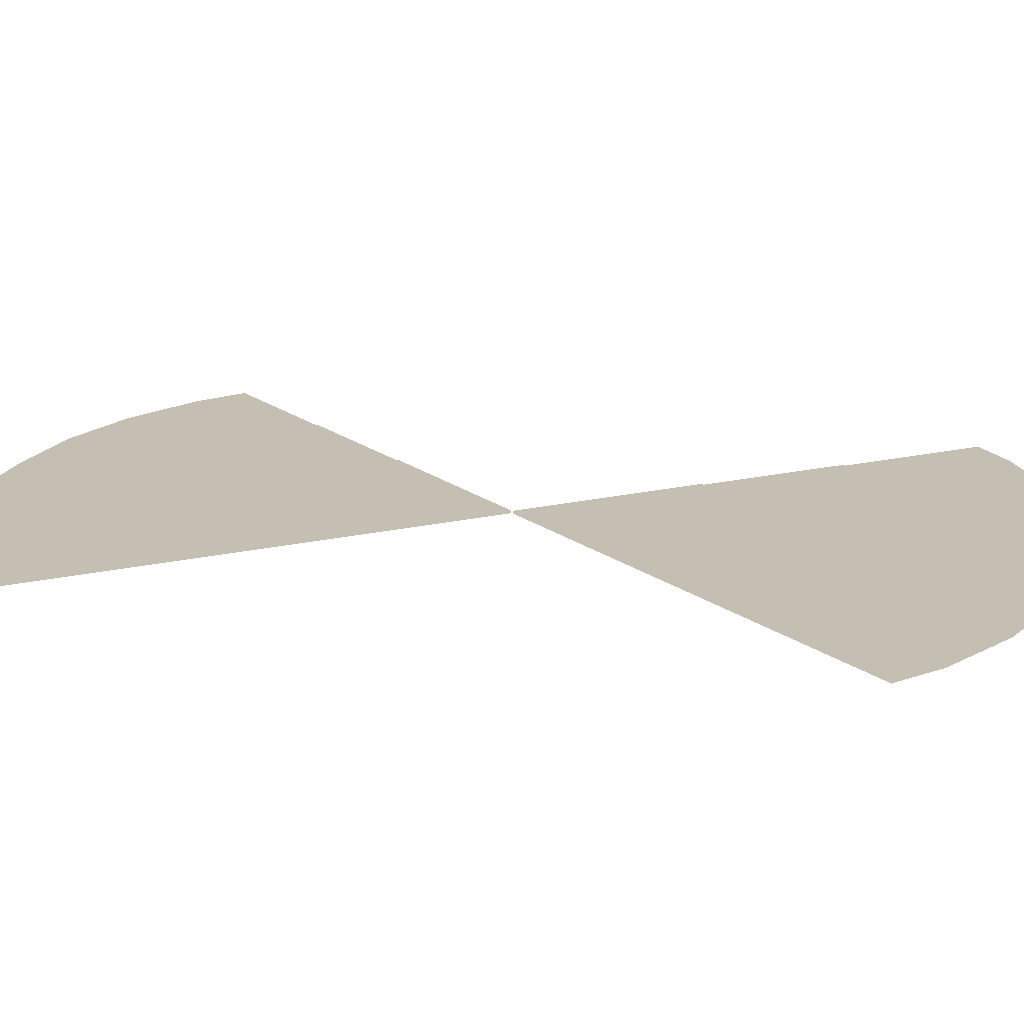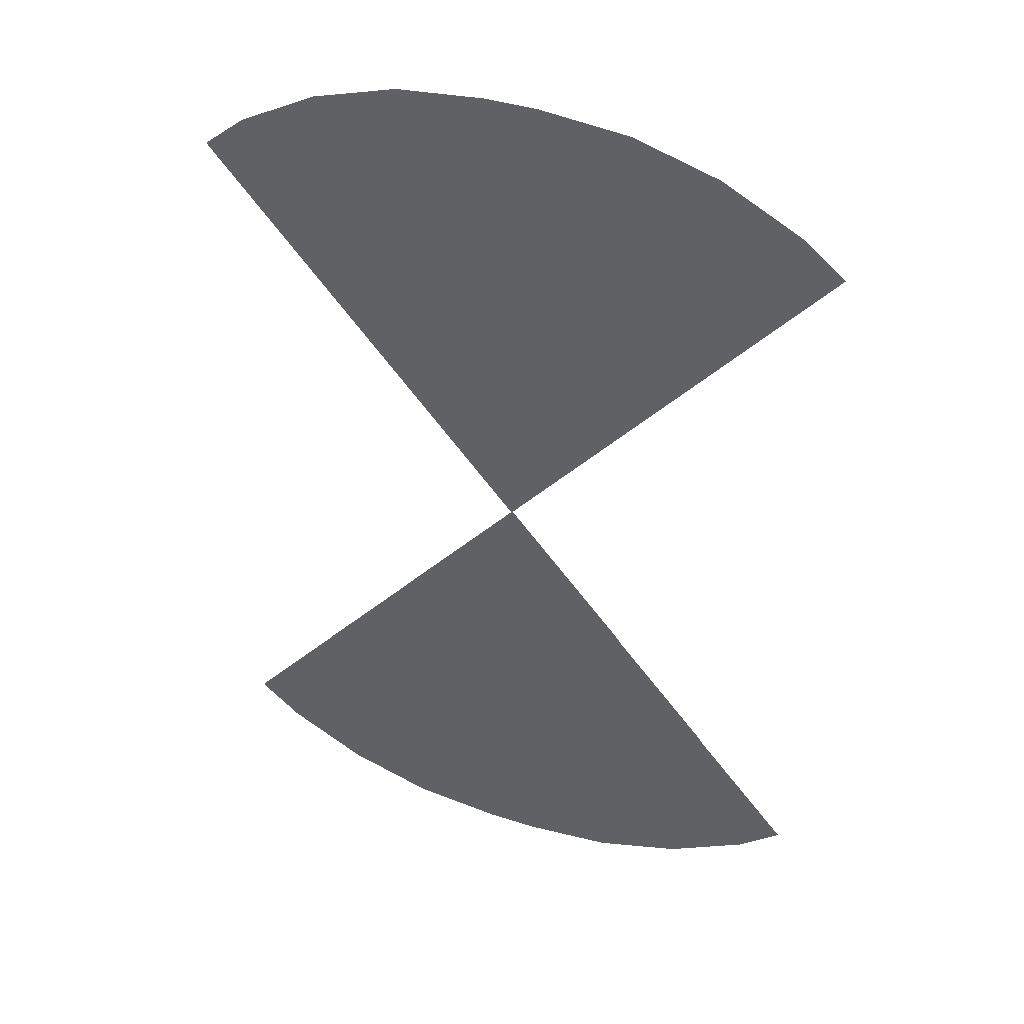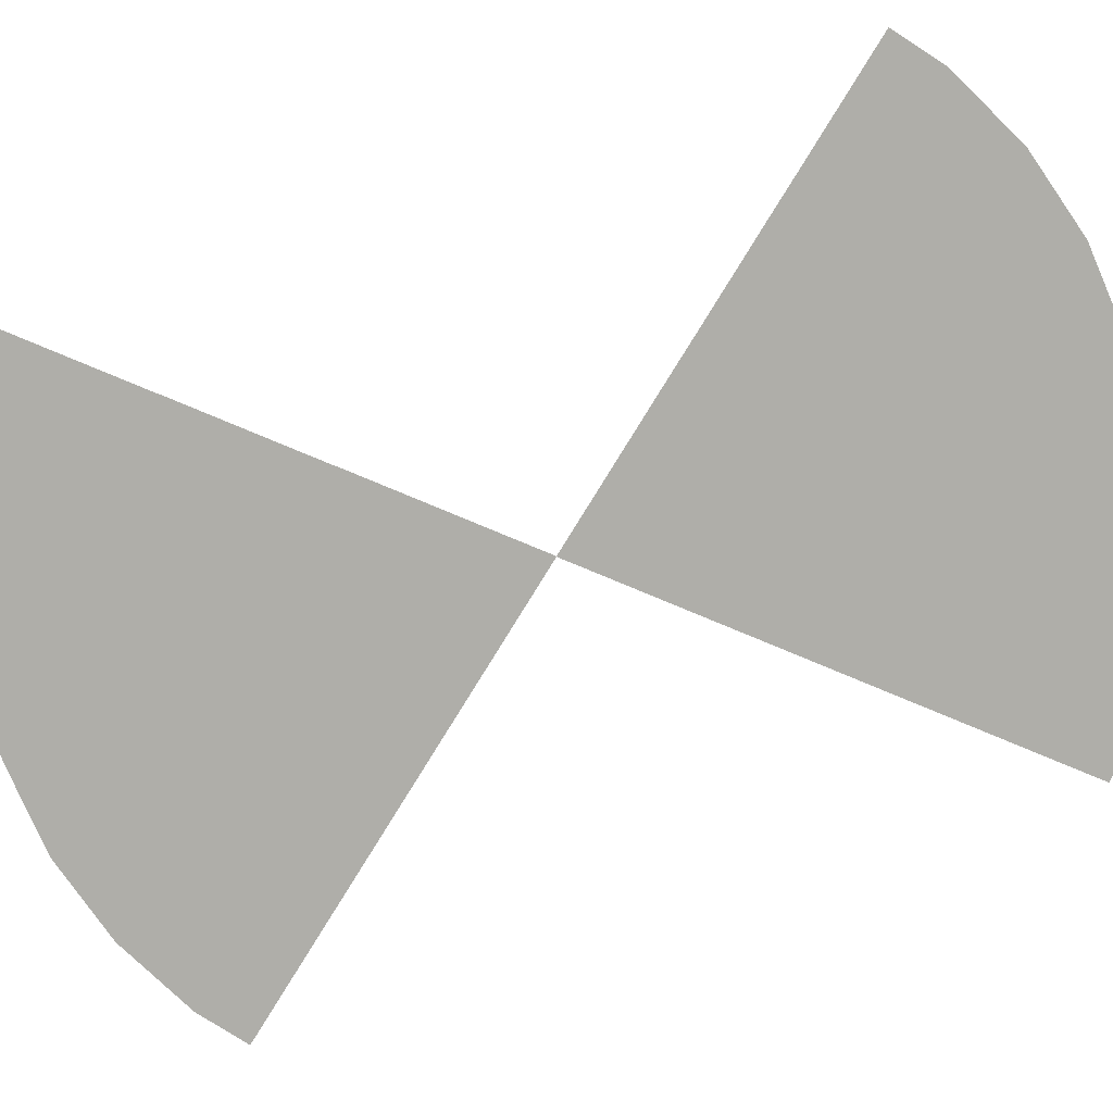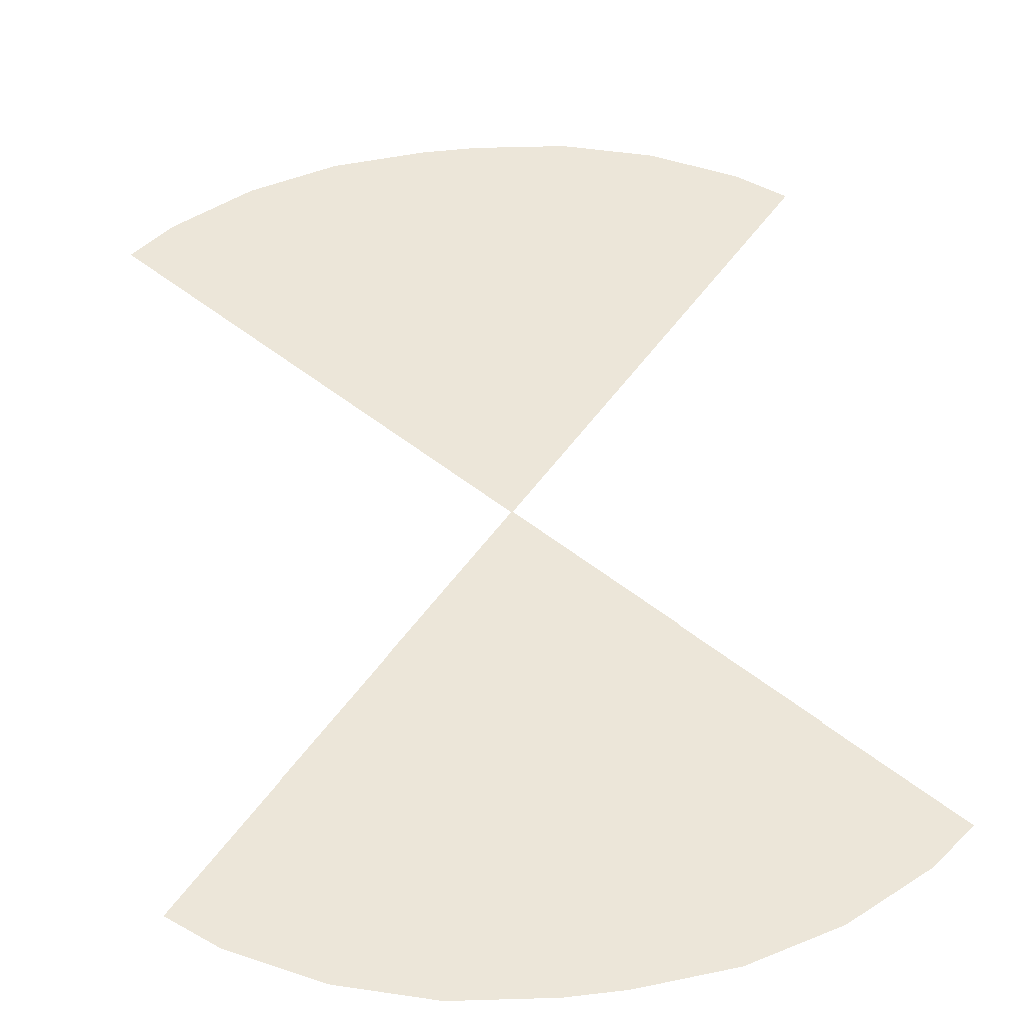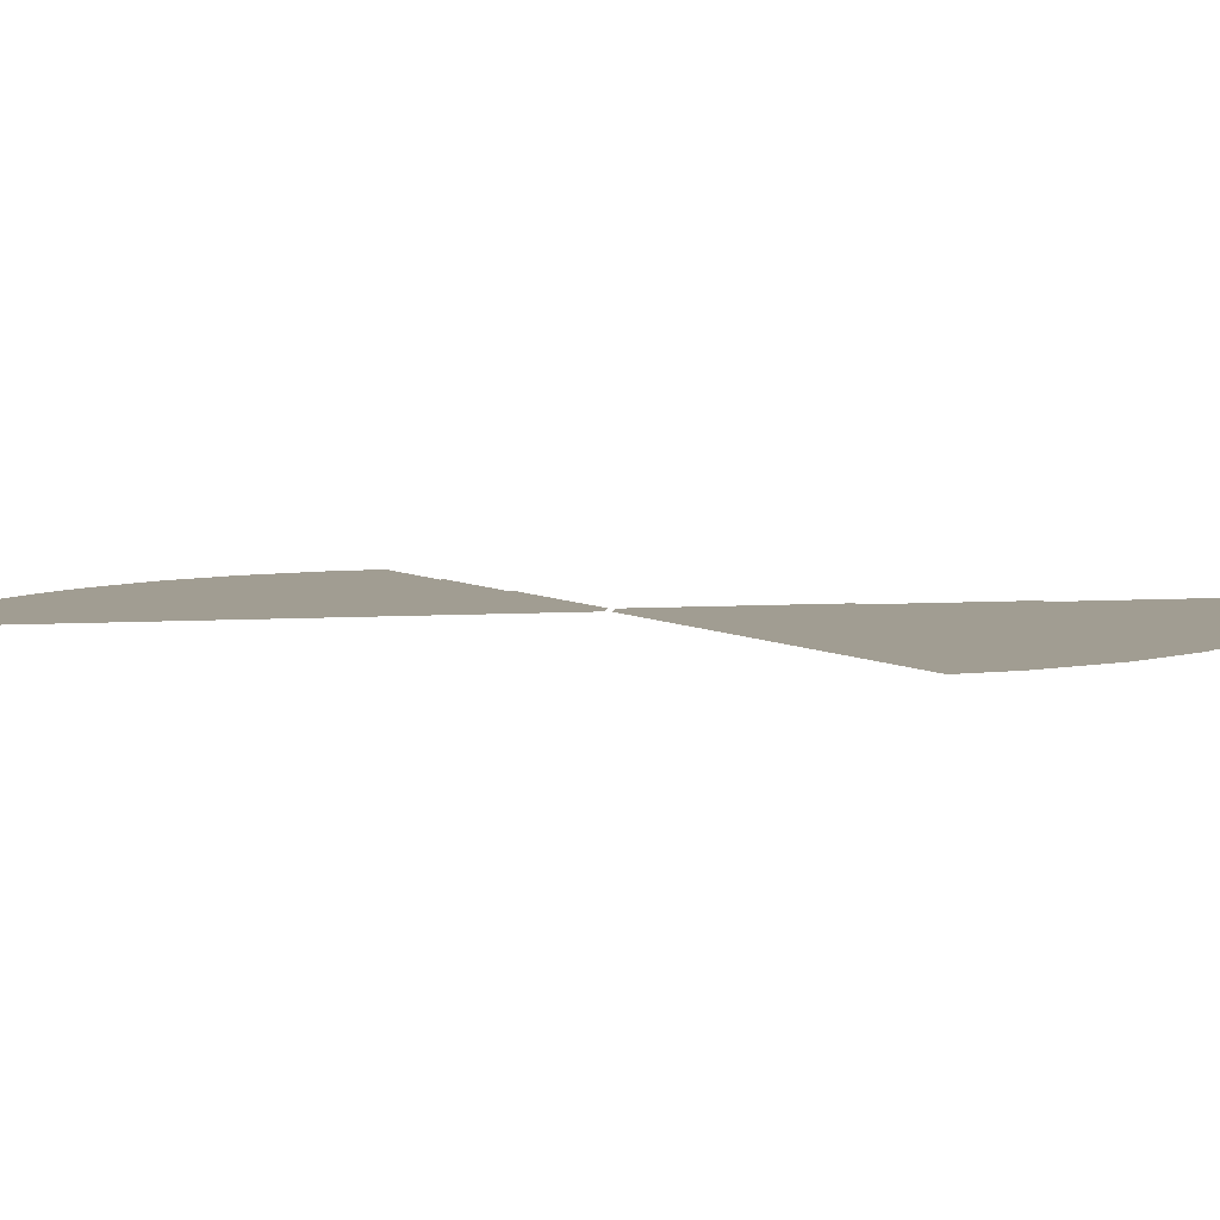
<metadata>
{"format":"obj","ext":"obj","renderer":"f3d","projection":"perspective","resolution":1024,"background":"white","views":[{"elev":17.6,"azim":-74.6,"up":"+Y"},{"elev":40.7,"azim":21.7,"up":"+Z"},{"elev":-77.5,"azim":107.9,"up":"+Y"},{"elev":49.0,"azim":-7.5,"up":"+Y"},{"elev":4.7,"azim":115.6,"up":"+Y"}]}
</metadata>
<code>
o forward_Circle.016
v -0.9915 0 -18.5
v -4.374 0 -18.16
v -7.627 0 -17.18
v -10.62 0 -15.57
v 0.9915 0 -18.5
v 10.62 0 -15.57
v 7.627 0 -17.18
v 4.374 0 -18.16
v -0 0 -1e-05
v 12.23 0 -14.26
v -12.23 0 -14.26
v -0.9915 0.04 -12.72
v -3.247 0.04 -12.49
v -5.415 0.04 -11.84
v -7.414 0.04 -10.77
v 0.9915 0.04 -12.72
v 7.414 0.04 -10.77
v 5.415 0.04 -11.84
v 3.247 0.04 -12.49
v -0 0.04 -1e-05
v 8.483 0.04 -9.89
v -8.483 0.04 -9.89
v 0.9915 0.08 -6.936
v 4.202 0.08 -5.962
v 3.203 0.08 -6.496
v 2.119 0.08 -6.825
v -0.9915 0.08 -6.936
v -2.119 0.08 -6.825
v -3.203 0.08 -6.496
v -4.202 0.08 -5.962
v 4.737 0.08 -5.523
v -0 0.08 -1e-05
v -4.737 0.08 -5.523
v -0.9915 0 18.5
v -4.374 0 18.16
v -7.627 0 17.18
v -10.62 0 15.57
v 0.9915 0 18.5
v 10.62 0 15.57
v 7.627 0 17.18
v 4.374 0 18.16
v -0 0 1e-05
v 12.23 0 14.26
v -12.23 0 14.26
v -0.9915 0.04 12.72
v -3.247 0.04 12.49
v -5.415 0.04 11.84
v -7.414 0.04 10.77
v 0.9915 0.04 12.72
v 7.414 0.04 10.77
v 5.415 0.04 11.84
v 3.247 0.04 12.49
v -0 0.04 1e-05
v 8.483 0.04 9.89
v -8.483 0.04 9.89
v 0.9915 0.08 6.936
v 4.202 0.08 5.962
v 3.203 0.08 6.496
v 2.119 0.08 6.825
v -0.9915 0.08 6.936
v -2.119 0.08 6.825
v -3.203 0.08 6.496
v -4.202 0.08 5.962
v 4.737 0.08 5.523
v -0 0.08 1e-05
v -4.737 0.08 5.523
f 5 1 9
f 1 2 9
f 2 3 9
f 3 4 9
f 4 11 9
f 9 10 6
f 6 7 9
f 7 8 9
f 8 5 9
f 16 12 20
f 12 13 20
f 13 14 20
f 14 15 20
f 15 22 20
f 20 21 17
f 17 18 20
f 18 19 20
f 19 16 20
f 29 30 32
f 30 33 32
f 32 31 24
f 24 25 32
f 25 26 32
f 26 23 32
f 23 27 32
f 27 28 32
f 28 29 32
f 38 42 34
f 34 42 35
f 35 42 36
f 36 42 37
f 37 42 44
f 42 39 43
f 39 42 40
f 40 42 41
f 41 42 38
f 49 53 45
f 45 53 46
f 46 53 47
f 47 53 48
f 48 53 55
f 53 50 54
f 50 53 51
f 51 53 52
f 52 53 49
f 62 65 63
f 63 65 66
f 65 57 64
f 57 65 58
f 58 65 59
f 59 65 56
f 56 65 60
f 60 65 61
f 61 65 62

</code>
